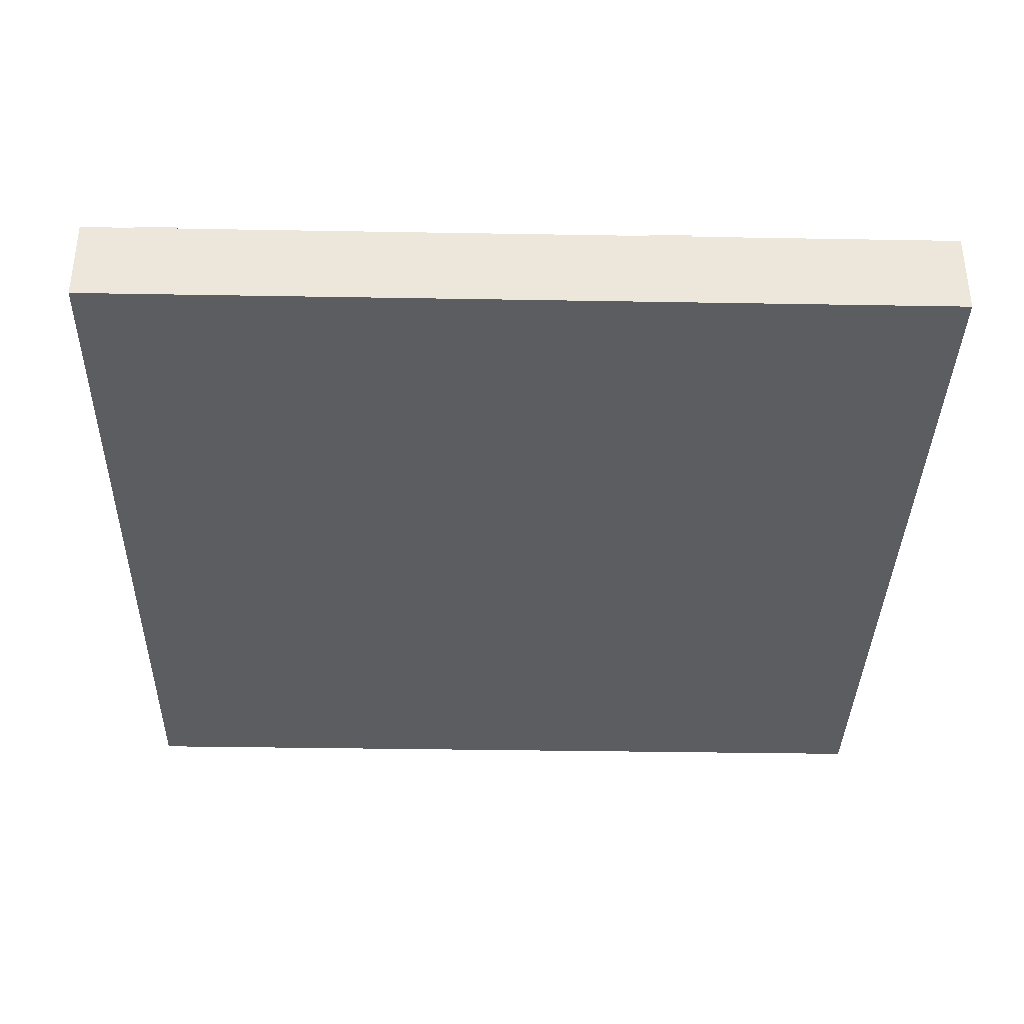
<metadata>
{"format":"obj","ext":"obj","renderer":"f3d","projection":"perspective","resolution":1024,"background":"white","views":[{"elev":-36.2,"azim":-1.3,"up":"+Y"}]}
</metadata>
<code>
g Grass-7
v -10 0 10
v -10 0 -10
v -10 1 10
v -10 1 -2
v -10 1 -4
v -10 1 -8
v -10 1 -9
v -10 1 -10
v -10 2 10
v -10 2 -2
v -10 2 -4
v -10 2 -8
v -10 2 -9
v -10 2 -10
v -9 2 9
v -9 2 8
v -9 2 3
v -9 2 2
v -9 2 -0
v -9 2 -1
v -9 2 -6
v -9 2 -7
v -9 3 9
v -9 3 8
v -9 3 3
v -9 3 2
v -9 3 -0
v -9 3 -1
v -9 3 -6
v -9 3 -7
v -8 2 -4
v -8 2 -5
v -8 2 -9
v -8 2 -10
v -8 3 -4
v -8 3 -5
v -8 3 -9
v -8 3 -10
v -7 2 8
v -7 2 7
v -7 3 8
v -7 3 7
v -6 2 6
v -6 2 5
v -6 2 2
v -6 2 1
v -6 2 -6
v -6 2 -7
v -6 3 6
v -6 3 5
v -6 3 2
v -6 3 1
v -6 3 -6
v -6 3 -7
v -5 2 -0
v -5 2 -1
v -5 3 -0
v -5 3 -1
v -3 2 4
v -3 2 3
v -3 2 1
v -3 2 -1
v -3 2 -5
v -3 2 -6
v -3 3 4
v -3 3 3
v -3 3 1
v -3 3 -1
v -3 3 -5
v -3 3 -6
v -2 2 8
v -2 2 7
v -2 3 8
v -2 3 7
v -1 2 7
v -1 2 6
v -1 2 -3
v -1 2 -4
v -1 3 7
v -1 3 6
v -1 3 -3
v -1 3 -4
v 0 2 4
v 0 2 3
v 0 2 -9
v 0 2 -10
v 0 3 4
v 0 3 3
v 0 3 -9
v 0 3 -10
v 1 2 -4
v 1 2 -5
v 1 3 -4
v 1 3 -5
v 3 2 9
v 3 2 8
v 3 2 -1
v 3 2 -2
v 3 3 9
v 3 3 8
v 3 3 -1
v 3 3 -2
v 4 2 7
v 4 2 6
v 4 2 -5
v 4 2 -6
v 4 2 -8
v 4 2 -9
v 4 3 7
v 4 3 6
v 4 3 -5
v 4 3 -6
v 4 3 -8
v 4 3 -9
v 5 2 2
v 5 2 1
v 5 3 2
v 5 3 1
v 6 2 6
v 6 2 5
v 6 2 -4
v 6 2 -5
v 6 3 6
v 6 3 5
v 6 3 -4
v 6 3 -5
v 8 2 8
v 8 2 7
v 8 2 2
v 8 2 1
v 8 3 8
v 8 3 7
v 8 3 2
v 8 3 1
v 9 2 -2
v 9 2 -3
v 9 2 -6
v 9 2 -7
v 9 3 -2
v 9 3 -3
v 9 3 -6
v 9 3 -7
v -8 2 9
v -8 2 8
v -8 2 3
v -8 2 2
v -8 2 -0
v -8 2 -1
v -8 2 -6
v -8 2 -7
v -8 3 9
v -8 3 8
v -8 3 3
v -8 3 2
v -8 3 -0
v -8 3 -1
v -8 3 -6
v -8 3 -7
v -7 2 -4
v -7 2 -5
v -7 2 -9
v -7 2 -10
v -7 3 -4
v -7 3 -5
v -7 3 -9
v -7 3 -10
v -5 2 8
v -5 2 7
v -5 2 6
v -5 2 5
v -5 2 2
v -5 2 1
v -5 2 -6
v -5 2 -7
v -5 3 8
v -5 3 7
v -5 3 6
v -5 3 5
v -5 3 2
v -5 3 1
v -5 3 -6
v -5 3 -7
v -4 2 -0
v -4 2 -1
v -4 3 -0
v -4 3 -1
v -2 2 4
v -2 2 3
v -2 2 1
v -2 2 -1
v -2 3 4
v -2 3 3
v -2 3 1
v -2 3 -1
v -1 2 8
v -1 2 7
v -1 2 -5
v -1 2 -6
v -1 3 8
v -1 3 7
v -1 3 -5
v -1 3 -6
v 0 2 7
v 0 2 6
v 0 2 -3
v 0 2 -4
v 0 3 7
v 0 3 6
v 0 3 -3
v 0 3 -4
v 1 2 -9
v 1 2 -10
v 1 3 -9
v 1 3 -10
v 2 2 4
v 2 2 3
v 2 2 -4
v 2 2 -5
v 2 3 4
v 2 3 3
v 2 3 -4
v 2 3 -5
v 4 2 9
v 4 2 8
v 4 2 -1
v 4 2 -2
v 4 3 9
v 4 3 8
v 4 3 -1
v 4 3 -2
v 5 2 -5
v 5 2 -6
v 5 2 -8
v 5 2 -9
v 5 3 -5
v 5 3 -6
v 5 3 -8
v 5 3 -9
v 6 2 7
v 6 2 6
v 6 2 2
v 6 2 1
v 6 3 7
v 6 3 6
v 6 3 2
v 6 3 1
v 7 2 6
v 7 2 5
v 7 2 -4
v 7 2 -5
v 7 3 6
v 7 3 5
v 7 3 -4
v 7 3 -5
v 9 2 8
v 9 2 7
v 9 2 2
v 9 2 1
v 9 3 8
v 9 3 7
v 9 3 2
v 9 3 1
v 10 0 10
v 10 0 -10
v 10 1 10
v 10 1 -5
v 10 1 -6
v 10 1 -10
v 10 2 10
v 10 2 -2
v 10 2 -3
v 10 2 -5
v 10 2 -6
v 10 2 -7
v 10 2 -10
v 10 3 -2
v 10 3 -3
v 10 3 -6
v 10 3 -7
v -10 0 10
v -10 1 10
v -10 2 10
v 2 1 10
v 2 2 10
v 3 1 10
v 3 2 10
v 10 0 10
v 10 1 10
v 10 2 10
v -9 2 9
v -9 3 9
v -8 2 9
v -8 3 9
v 3 2 9
v 3 3 9
v 4 2 9
v 4 3 9
v -7 2 8
v -7 3 8
v -5 2 8
v -5 3 8
v -2 2 8
v -2 3 8
v -1 2 8
v -1 3 8
v 8 2 8
v 8 3 8
v 9 2 8
v 9 3 8
v -1 2 7
v -1 3 7
v 0 2 7
v 0 3 7
v 4 2 7
v 4 3 7
v 5 2 7
v 5 3 7
v 6 2 7
v 6 3 7
v -6 2 6
v -6 3 6
v -5 2 6
v -5 3 6
v 6 2 6
v 6 3 6
v 7 2 6
v 7 3 6
v -3 2 4
v -3 3 4
v -2 2 4
v -2 3 4
v 0 2 4
v 0 3 4
v 2 2 4
v 2 3 4
v -9 2 3
v -9 3 3
v -8 2 3
v -8 3 3
v -6 2 2
v -6 3 2
v -5 2 2
v -5 3 2
v 5 2 2
v 5 3 2
v 6 2 2
v 6 3 2
v 8 2 2
v 8 3 2
v 9 2 2
v 9 3 2
v -3 2 1
v -3 3 1
v -2 2 1
v -2 3 1
v -9 2 -0
v -9 3 -0
v -8 2 -0
v -8 3 -0
v -5 2 -0
v -5 3 -0
v -4 2 -0
v -4 3 -0
v 3 2 -1
v 3 3 -1
v 4 2 -1
v 4 3 -1
v 9 2 -2
v 9 3 -2
v 10 2 -2
v 10 3 -2
v -1 2 -3
v -1 3 -3
v 0 2 -3
v 0 3 -3
v -8 2 -4
v -8 3 -4
v -7 2 -4
v -7 3 -4
v 1 2 -4
v 1 3 -4
v 2 2 -4
v 2 3 -4
v 6 2 -4
v 6 3 -4
v 7 2 -4
v 7 3 -4
v -3 2 -5
v -3 3 -5
v -1 2 -5
v -1 3 -5
v 4 2 -5
v 4 3 -5
v 5 2 -5
v 5 3 -5
v -9 2 -6
v -9 3 -6
v -8 2 -6
v -8 3 -6
v -6 2 -6
v -6 3 -6
v -5 2 -6
v -5 3 -6
v 9 2 -6
v 9 3 -6
v 10 2 -6
v 10 3 -6
v 4 2 -8
v 4 3 -8
v 5 2 -8
v 5 3 -8
v -8 2 -9
v -8 3 -9
v -7 2 -9
v -7 3 -9
v 0 2 -9
v 0 3 -9
v 1 2 -9
v 1 3 -9
v -9 2 8
v -9 3 8
v -8 2 8
v -8 3 8
v 3 2 8
v 3 3 8
v 4 2 8
v 4 3 8
v -7 2 7
v -7 3 7
v -5 2 7
v -5 3 7
v -2 2 7
v -2 3 7
v -1 2 7
v -1 3 7
v 8 2 7
v 8 3 7
v 9 2 7
v 9 3 7
v -1 2 6
v -1 3 6
v 0 2 6
v 0 3 6
v 4 2 6
v 4 3 6
v 5 2 6
v 5 3 6
v 6 2 6
v 6 3 6
v -6 2 5
v -6 3 5
v -5 2 5
v -5 3 5
v 6 2 5
v 6 3 5
v 7 2 5
v 7 3 5
v -3 2 3
v -3 3 3
v -2 2 3
v -2 3 3
v 0 2 3
v 0 3 3
v 2 2 3
v 2 3 3
v -9 2 2
v -9 3 2
v -8 2 2
v -8 3 2
v -6 2 1
v -6 3 1
v -5 2 1
v -5 3 1
v 5 2 1
v 5 3 1
v 6 2 1
v 6 3 1
v 8 2 1
v 8 3 1
v 9 2 1
v 9 3 1
v -9 2 -1
v -9 3 -1
v -8 2 -1
v -8 3 -1
v -5 2 -1
v -5 3 -1
v -4 2 -1
v -4 3 -1
v -3 2 -1
v -3 3 -1
v -2 2 -1
v -2 3 -1
v 3 2 -2
v 3 3 -2
v 4 2 -2
v 4 3 -2
v 9 2 -3
v 9 3 -3
v 10 2 -3
v 10 3 -3
v -1 2 -4
v -1 3 -4
v 0 2 -4
v 0 3 -4
v -8 2 -5
v -8 3 -5
v -7 2 -5
v -7 3 -5
v 1 2 -5
v 1 3 -5
v 2 2 -5
v 2 3 -5
v 6 2 -5
v 6 3 -5
v 7 2 -5
v 7 3 -5
v -3 2 -6
v -3 3 -6
v -1 2 -6
v -1 3 -6
v 4 2 -6
v 4 3 -6
v 5 2 -6
v 5 3 -6
v -9 2 -7
v -9 3 -7
v -8 2 -7
v -8 3 -7
v -6 2 -7
v -6 3 -7
v -5 2 -7
v -5 3 -7
v 9 2 -7
v 9 3 -7
v 10 2 -7
v 10 3 -7
v 4 2 -9
v 4 3 -9
v 5 2 -9
v 5 3 -9
v -10 0 -10
v -10 1 -10
v -10 2 -10
v -8 2 -10
v -8 3 -10
v -7 2 -10
v -7 3 -10
v -2 1 -10
v -2 2 -10
v 0 1 -10
v 0 2 -10
v 0 3 -10
v 1 2 -10
v 1 3 -10
v 10 0 -10
v 10 1 -10
v 10 2 -10
v -10 0 10
v 10 0 10
v -10 0 -10
v 10 0 -10
v -10 2 10
v 2 2 10
v 3 2 10
v 10 2 10
v -9 2 9
v -8 2 9
v 1 2 9
v 2 2 9
v 3 2 9
v 4 2 9
v -9 2 8
v -8 2 8
v -7 2 8
v -5 2 8
v -2 2 8
v -1 2 8
v 0 2 8
v 1 2 8
v 2 2 8
v 3 2 8
v 4 2 8
v 8 2 8
v 9 2 8
v -9 2 7
v -8 2 7
v -7 2 7
v -5 2 7
v -2 2 7
v -1 2 7
v 0 2 7
v 1 2 7
v 3 2 7
v 4 2 7
v 5 2 7
v 6 2 7
v 8 2 7
v 9 2 7
v -6 2 6
v -5 2 6
v -3 2 6
v -2 2 6
v -1 2 6
v 0 2 6
v 4 2 6
v 5 2 6
v 6 2 6
v 7 2 6
v -6 2 5
v -5 2 5
v -4 2 5
v -3 2 5
v -2 2 5
v 3 2 5
v 4 2 5
v 6 2 5
v 7 2 5
v -5 2 4
v -4 2 4
v -3 2 4
v -2 2 4
v 0 2 4
v 2 2 4
v -9 2 3
v -8 2 3
v -5 2 3
v -4 2 3
v -3 2 3
v -2 2 3
v 0 2 3
v 2 2 3
v -9 2 2
v -8 2 2
v -6 2 2
v -5 2 2
v -4 2 2
v -3 2 2
v 1 2 2
v 2 2 2
v 5 2 2
v 6 2 2
v 8 2 2
v 9 2 2
v -9 2 1
v -8 2 1
v -6 2 1
v -5 2 1
v -3 2 1
v -2 2 1
v 0 2 1
v 1 2 1
v 2 2 1
v 5 2 1
v 6 2 1
v 8 2 1
v 9 2 1
v -9 2 -0
v -8 2 -0
v -5 2 -0
v -4 2 -0
v 0 2 -0
v 1 2 -0
v 2 2 -0
v 7 2 -0
v 8 2 -0
v -9 2 -1
v -8 2 -1
v -5 2 -1
v -4 2 -1
v -3 2 -1
v -2 2 -1
v 3 2 -1
v 4 2 -1
v 7 2 -1
v 8 2 -1
v -10 2 -2
v -9 2 -2
v -7 2 -2
v -5 2 -2
v 1 2 -2
v 2 2 -2
v 3 2 -2
v 4 2 -2
v 9 2 -2
v 10 2 -2
v -7 2 -3
v -5 2 -3
v -4 2 -3
v -1 2 -3
v 0 2 -3
v 9 2 -3
v 10 2 -3
v -10 2 -4
v -9 2 -4
v -8 2 -4
v -7 2 -4
v -1 2 -4
v 0 2 -4
v 1 2 -4
v 2 2 -4
v 6 2 -4
v 7 2 -4
v 8 2 -4
v 9 2 -4
v -8 2 -5
v -7 2 -5
v -5 2 -5
v -4 2 -5
v -3 2 -5
v -1 2 -5
v 0 2 -5
v 1 2 -5
v 2 2 -5
v 4 2 -5
v 5 2 -5
v 6 2 -5
v 7 2 -5
v 8 2 -5
v 9 2 -5
v 10 2 -5
v -9 2 -6
v -8 2 -6
v -6 2 -6
v -5 2 -6
v -3 2 -6
v -1 2 -6
v 0 2 -6
v 1 2 -6
v 4 2 -6
v 5 2 -6
v 9 2 -6
v 10 2 -6
v -9 2 -7
v -8 2 -7
v -6 2 -7
v -5 2 -7
v 6 2 -7
v 7 2 -7
v 9 2 -7
v 10 2 -7
v -10 2 -8
v -9 2 -8
v -8 2 -8
v 4 2 -8
v 5 2 -8
v 7 2 -8
v 8 2 -8
v -10 2 -9
v -9 2 -9
v -8 2 -9
v -7 2 -9
v -2 2 -9
v 0 2 -9
v 1 2 -9
v 4 2 -9
v 5 2 -9
v 6 2 -9
v 8 2 -9
v -10 2 -10
v -8 2 -10
v -7 2 -10
v -2 2 -10
v 0 2 -10
v 1 2 -10
v 10 2 -10
v -9 3 9
v -8 3 9
v 3 3 9
v 4 3 9
v -9 3 8
v -8 3 8
v -7 3 8
v -5 3 8
v -2 3 8
v -1 3 8
v 3 3 8
v 4 3 8
v 8 3 8
v 9 3 8
v -7 3 7
v -5 3 7
v -2 3 7
v -1 3 7
v 0 3 7
v 4 3 7
v 5 3 7
v 6 3 7
v 8 3 7
v 9 3 7
v -6 3 6
v -5 3 6
v -1 3 6
v 0 3 6
v 4 3 6
v 5 3 6
v 6 3 6
v 7 3 6
v -6 3 5
v -5 3 5
v 6 3 5
v 7 3 5
v -3 3 4
v -2 3 4
v 0 3 4
v 2 3 4
v -9 3 3
v -8 3 3
v -3 3 3
v -2 3 3
v 0 3 3
v 2 3 3
v -9 3 2
v -8 3 2
v -6 3 2
v -5 3 2
v 5 3 2
v 6 3 2
v 8 3 2
v 9 3 2
v -6 3 1
v -5 3 1
v -3 3 1
v -2 3 1
v 5 3 1
v 6 3 1
v 8 3 1
v 9 3 1
v -9 3 -0
v -8 3 -0
v -5 3 -0
v -4 3 -0
v -9 3 -1
v -8 3 -1
v -5 3 -1
v -4 3 -1
v -3 3 -1
v -2 3 -1
v 3 3 -1
v 4 3 -1
v 3 3 -2
v 4 3 -2
v 9 3 -2
v 10 3 -2
v -1 3 -3
v 0 3 -3
v 9 3 -3
v 10 3 -3
v -8 3 -4
v -7 3 -4
v -1 3 -4
v 0 3 -4
v 1 3 -4
v 2 3 -4
v 6 3 -4
v 7 3 -4
v -8 3 -5
v -7 3 -5
v -3 3 -5
v -1 3 -5
v 1 3 -5
v 2 3 -5
v 4 3 -5
v 5 3 -5
v 6 3 -5
v 7 3 -5
v -9 3 -6
v -8 3 -6
v -6 3 -6
v -5 3 -6
v -3 3 -6
v -1 3 -6
v 4 3 -6
v 5 3 -6
v 9 3 -6
v 10 3 -6
v -9 3 -7
v -8 3 -7
v -6 3 -7
v -5 3 -7
v 9 3 -7
v 10 3 -7
v 4 3 -8
v 5 3 -8
v -8 3 -9
v -7 3 -9
v 0 3 -9
v 1 3 -9
v 4 3 -9
v 5 3 -9
v -8 3 -10
v -7 3 -10
v 0 3 -10
v 1 3 -10
f 3 2 1
f 4 2 3
f 5 2 4
f 6 2 5
f 7 2 6
f 8 2 7
f 9 4 3
f 10 5 4
f 10 4 9
f 11 6 5
f 11 5 10
f 12 7 6
f 12 6 11
f 13 8 7
f 13 7 12
f 14 8 13
f 23 16 15
f 24 16 23
f 25 18 17
f 26 18 25
f 27 20 19
f 28 20 27
f 29 22 21
f 30 22 29
f 35 32 31
f 36 32 35
f 37 34 33
f 38 34 37
f 41 40 39
f 42 40 41
f 49 44 43
f 50 44 49
f 51 46 45
f 52 46 51
f 53 48 47
f 54 48 53
f 57 56 55
f 58 56 57
f 65 60 59
f 66 60 65
f 67 62 61
f 68 62 67
f 69 64 63
f 70 64 69
f 73 72 71
f 74 72 73
f 79 76 75
f 80 76 79
f 81 78 77
f 82 78 81
f 87 84 83
f 88 84 87
f 89 86 85
f 90 86 89
f 93 92 91
f 94 92 93
f 99 96 95
f 100 96 99
f 101 98 97
f 102 98 101
f 109 104 103
f 110 104 109
f 111 106 105
f 112 106 111
f 113 108 107
f 114 108 113
f 117 116 115
f 118 116 117
f 123 120 119
f 124 120 123
f 125 122 121
f 126 122 125
f 131 128 127
f 132 128 131
f 133 130 129
f 134 130 133
f 139 136 135
f 140 136 139
f 141 138 137
f 142 138 141
f 143 144 151
f 151 144 152
f 145 146 153
f 153 146 154
f 147 148 155
f 155 148 156
f 149 150 157
f 157 150 158
f 159 160 163
f 163 160 164
f 161 162 165
f 165 162 166
f 167 168 175
f 175 168 176
f 169 170 177
f 177 170 178
f 171 172 179
f 179 172 180
f 173 174 181
f 181 174 182
f 183 184 185
f 185 184 186
f 187 188 191
f 191 188 192
f 189 190 193
f 193 190 194
f 195 196 199
f 199 196 200
f 197 198 201
f 201 198 202
f 203 204 207
f 207 204 208
f 205 206 209
f 209 206 210
f 211 212 213
f 213 212 214
f 215 216 219
f 219 216 220
f 217 218 221
f 221 218 222
f 223 224 227
f 227 224 228
f 225 226 229
f 229 226 230
f 231 232 235
f 235 232 236
f 233 234 237
f 237 234 238
f 239 240 243
f 243 240 244
f 241 242 245
f 245 242 246
f 247 248 251
f 251 248 252
f 249 250 253
f 253 250 254
f 255 256 259
f 259 256 260
f 257 258 261
f 261 258 262
f 263 264 265
f 265 264 266
f 266 264 267
f 267 264 268
f 265 266 269
f 269 266 270
f 270 266 271
f 266 267 272
f 271 266 272
f 267 268 273
f 272 267 273
f 273 268 274
f 274 268 275
f 270 271 276
f 276 271 277
f 273 274 278
f 278 274 279
f 283 281 280
f 283 282 281
f 284 282 283
f 285 283 280
f 285 284 283
f 286 284 285
f 287 285 280
f 288 286 285
f 288 285 287
f 289 286 288
f 292 291 290
f 293 291 292
f 296 295 294
f 297 295 296
f 300 299 298
f 301 299 300
f 304 303 302
f 305 303 304
f 308 307 306
f 309 307 308
f 312 311 310
f 313 311 312
f 316 315 314
f 317 315 316
f 318 317 316
f 319 317 318
f 322 321 320
f 323 321 322
f 326 325 324
f 327 325 326
f 330 329 328
f 331 329 330
f 334 333 332
f 335 333 334
f 338 337 336
f 339 337 338
f 342 341 340
f 343 341 342
f 346 345 344
f 347 345 346
f 350 349 348
f 351 349 350
f 354 353 352
f 355 353 354
f 358 357 356
f 359 357 358
f 362 361 360
f 363 361 362
f 366 365 364
f 367 365 366
f 370 369 368
f 371 369 370
f 374 373 372
f 375 373 374
f 378 377 376
f 379 377 378
f 382 381 380
f 383 381 382
f 386 385 384
f 387 385 386
f 390 389 388
f 391 389 390
f 394 393 392
f 395 393 394
f 398 397 396
f 399 397 398
f 402 401 400
f 403 401 402
f 406 405 404
f 407 405 406
f 410 409 408
f 411 409 410
f 414 413 412
f 415 413 414
f 418 417 416
f 419 417 418
f 420 421 422
f 422 421 423
f 424 425 426
f 426 425 427
f 428 429 430
f 430 429 431
f 432 433 434
f 434 433 435
f 436 437 438
f 438 437 439
f 440 441 442
f 442 441 443
f 444 445 446
f 446 445 447
f 446 447 448
f 448 447 449
f 450 451 452
f 452 451 453
f 454 455 456
f 456 455 457
f 458 459 460
f 460 459 461
f 462 463 464
f 464 463 465
f 466 467 468
f 468 467 469
f 470 471 472
f 472 471 473
f 474 475 476
f 476 475 477
f 478 479 480
f 480 479 481
f 482 483 484
f 484 483 485
f 486 487 488
f 488 487 489
f 490 491 492
f 492 491 493
f 494 495 496
f 496 495 497
f 498 499 500
f 500 499 501
f 502 503 504
f 504 503 505
f 506 507 508
f 508 507 509
f 510 511 512
f 512 511 513
f 514 515 516
f 516 515 517
f 518 519 520
f 520 519 521
f 522 523 524
f 524 523 525
f 526 527 528
f 528 527 529
f 530 531 532
f 532 531 533
f 534 535 536
f 536 535 537
f 538 539 540
f 540 539 541
f 543 544 545
f 543 545 547
f 545 546 547
f 547 546 548
f 542 543 549
f 543 547 549
f 549 547 550
f 542 549 551
f 549 550 551
f 551 550 552
f 551 552 554
f 552 553 554
f 554 553 555
f 542 551 556
f 551 554 557
f 556 551 557
f 557 554 558
f 561 560 559
f 562 560 561
f 563 564 567
f 567 564 568
f 568 564 569
f 564 565 570
f 569 564 570
f 565 566 571
f 570 565 571
f 571 566 572
f 563 567 573
f 568 569 574
f 574 569 575
f 575 569 576
f 576 569 577
f 577 569 578
f 578 569 579
f 569 570 580
f 579 569 580
f 570 571 581
f 580 570 581
f 581 571 582
f 572 566 583
f 583 566 584
f 584 566 585
f 563 573 586
f 573 574 586
f 574 575 587
f 586 574 587
f 587 575 588
f 576 577 589
f 589 577 590
f 578 579 591
f 579 580 592
f 591 579 592
f 581 582 593
f 592 580 593
f 583 584 593
f 582 583 593
f 580 581 593
f 593 584 594
f 594 584 595
f 595 584 596
f 596 584 597
f 597 584 598
f 585 566 599
f 589 590 600
f 590 591 600
f 588 589 600
f 587 588 600
f 586 587 600
f 600 591 601
f 601 591 602
f 602 591 603
f 603 591 604
f 593 594 605
f 592 593 605
f 594 595 606
f 598 599 608
f 597 598 608
f 608 599 609
f 586 600 610
f 601 602 611
f 611 602 612
f 602 603 613
f 612 602 613
f 604 605 614
f 613 603 614
f 603 604 614
f 594 606 615
f 614 605 615
f 605 594 615
f 606 607 616
f 615 606 616
f 607 608 616
f 616 608 617
f 609 599 618
f 610 611 619
f 611 612 619
f 612 613 620
f 619 612 620
f 614 615 621
f 620 613 621
f 613 614 621
f 617 618 621
f 615 616 621
f 616 617 621
f 621 618 622
f 622 618 623
f 623 618 624
f 563 586 625
f 610 619 625
f 586 610 625
f 625 619 626
f 619 620 627
f 626 619 627
f 620 621 627
f 627 621 628
f 628 621 629
f 622 623 630
f 630 623 631
f 624 618 632
f 563 625 633
f 626 627 634
f 627 628 634
f 634 628 635
f 635 628 636
f 628 629 637
f 636 628 637
f 631 632 638
f 637 629 638
f 630 631 638
f 629 630 638
f 638 632 639
f 632 618 640
f 639 632 640
f 640 618 641
f 641 618 642
f 618 599 643
f 642 618 643
f 599 566 644
f 643 599 644
f 563 633 645
f 633 634 645
f 634 635 646
f 645 634 646
f 646 635 647
f 636 637 648
f 638 639 648
f 637 638 648
f 648 639 649
f 649 639 650
f 650 639 651
f 639 640 652
f 651 639 652
f 640 641 653
f 652 640 653
f 653 641 654
f 642 643 655
f 655 643 656
f 644 566 657
f 646 647 658
f 563 645 658
f 645 646 658
f 647 648 658
f 648 649 658
f 658 649 659
f 659 649 660
f 660 649 661
f 651 652 662
f 650 651 662
f 656 657 663
f 662 652 663
f 653 654 663
f 655 656 663
f 654 655 663
f 652 653 663
f 663 657 664
f 664 657 665
f 665 657 666
f 563 658 667
f 659 660 668
f 668 660 669
f 661 649 670
f 670 649 671
f 650 662 672
f 662 663 672
f 664 665 673
f 673 665 674
f 665 666 675
f 674 665 675
f 666 657 676
f 675 666 676
f 670 671 677
f 563 667 677
f 668 669 677
f 671 672 677
f 669 670 677
f 667 668 677
f 677 672 678
f 678 672 679
f 679 672 680
f 672 663 681
f 680 672 681
f 663 664 681
f 664 673 682
f 681 664 682
f 682 673 683
f 675 676 684
f 674 675 684
f 676 657 685
f 657 566 685
f 684 676 685
f 685 566 686
f 679 680 687
f 678 679 687
f 683 684 688
f 687 680 688
f 682 683 688
f 681 682 688
f 680 681 688
f 684 685 688
f 688 685 689
f 689 685 690
f 690 685 691
f 691 685 692
f 677 678 694
f 678 687 695
f 694 678 695
f 687 688 695
f 695 688 696
f 696 688 697
f 689 690 698
f 692 693 699
f 691 692 699
f 699 693 700
f 700 693 701
f 701 693 702
f 702 693 703
f 703 693 704
f 704 693 705
f 694 695 706
f 695 696 706
f 697 688 707
f 688 689 708
f 707 688 708
f 689 698 709
f 708 689 709
f 698 699 709
f 699 700 709
f 709 700 710
f 710 700 711
f 711 700 712
f 712 700 713
f 701 702 714
f 714 702 715
f 715 702 716
f 716 702 717
f 703 704 718
f 704 705 719
f 718 704 719
f 705 693 720
f 719 705 720
f 720 693 721
f 707 708 722
f 706 707 722
f 694 706 722
f 708 709 722
f 709 710 722
f 722 710 723
f 723 710 724
f 724 710 725
f 725 710 726
f 711 712 727
f 712 713 728
f 727 712 728
f 714 715 729
f 728 713 729
f 713 714 729
f 729 715 730
f 718 719 731
f 719 720 731
f 717 718 731
f 716 717 731
f 720 721 732
f 731 720 732
f 732 721 733
f 694 722 734
f 723 724 735
f 735 724 736
f 729 730 737
f 730 731 737
f 728 729 737
f 726 727 737
f 727 728 737
f 731 732 737
f 725 726 737
f 737 732 738
f 738 732 739
f 739 732 740
f 694 734 742
f 734 735 743
f 742 734 743
f 735 736 744
f 743 735 744
f 736 737 744
f 737 738 744
f 744 738 745
f 745 738 746
f 740 741 747
f 739 740 747
f 738 739 747
f 747 741 748
f 742 743 749
f 744 745 750
f 749 743 750
f 743 744 750
f 750 745 751
f 751 745 752
f 752 745 753
f 753 745 754
f 754 745 755
f 755 745 756
f 746 738 757
f 747 748 758
f 738 747 758
f 757 738 758
f 748 741 759
f 758 748 759
f 749 750 760
f 750 751 760
f 760 751 761
f 752 753 762
f 753 754 763
f 762 753 763
f 763 754 764
f 757 758 765
f 755 756 765
f 756 757 765
f 758 759 765
f 759 741 766
f 765 759 766
f 767 768 771
f 771 768 772
f 769 770 777
f 777 770 778
f 773 774 781
f 781 774 782
f 775 776 783
f 783 776 784
f 779 780 789
f 789 780 790
f 784 785 793
f 793 785 794
f 786 787 795
f 787 788 796
f 795 787 796
f 796 788 797
f 791 792 799
f 799 792 800
f 797 798 801
f 801 798 802
f 803 804 809
f 809 804 810
f 805 806 811
f 811 806 812
f 807 808 813
f 813 808 814
f 815 816 821
f 821 816 822
f 817 818 825
f 825 818 826
f 819 820 827
f 827 820 828
f 829 830 833
f 833 830 834
f 831 832 835
f 835 832 836
f 823 824 837
f 837 824 838
f 839 840 841
f 841 840 842
f 843 844 847
f 847 844 848
f 845 846 851
f 851 846 852
f 849 850 857
f 857 850 858
f 853 854 861
f 861 854 862
f 855 856 865
f 865 856 866
f 859 860 871
f 871 860 872
f 863 864 873
f 873 864 874
f 867 868 877
f 877 868 878
f 869 870 879
f 879 870 880
f 875 876 881
f 881 876 882
f 883 884 889
f 889 884 890
f 885 886 891
f 891 886 892
f 887 888 893
f 893 888 894

</code>
